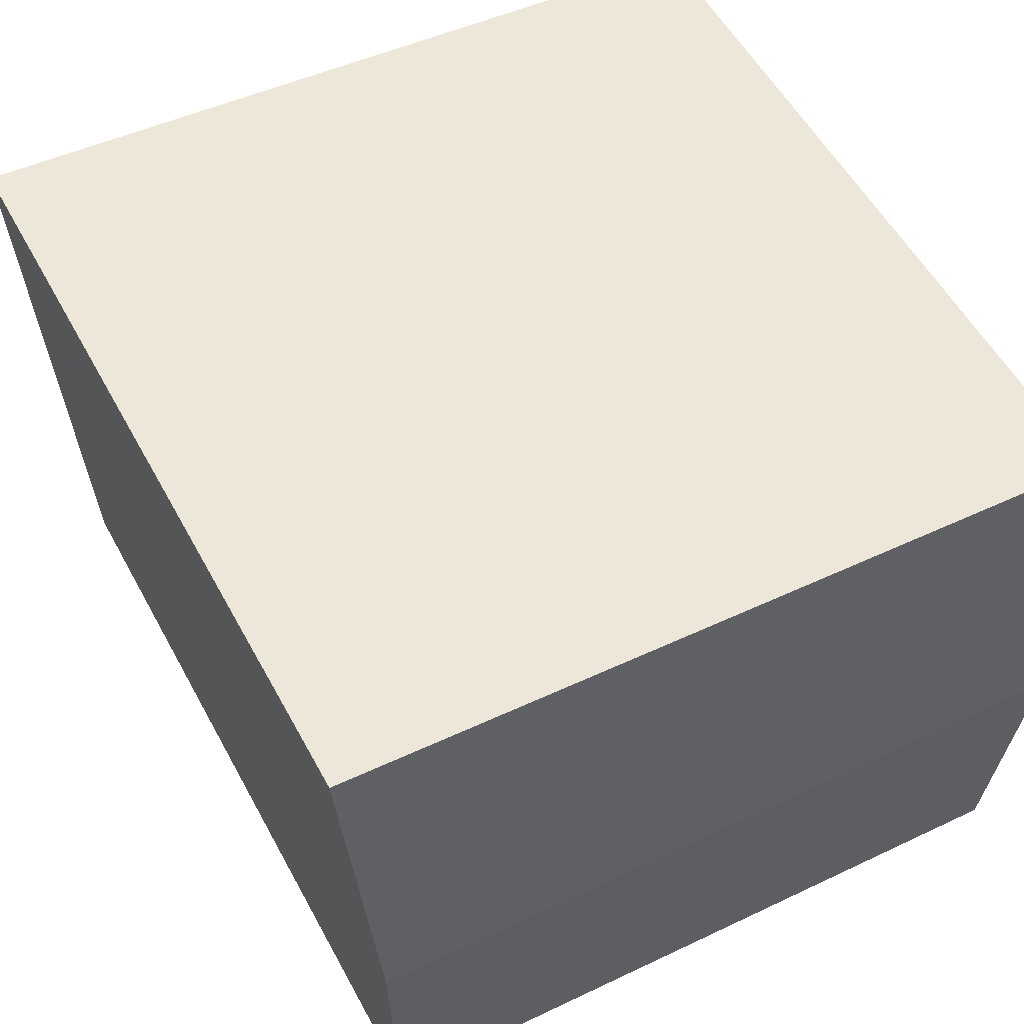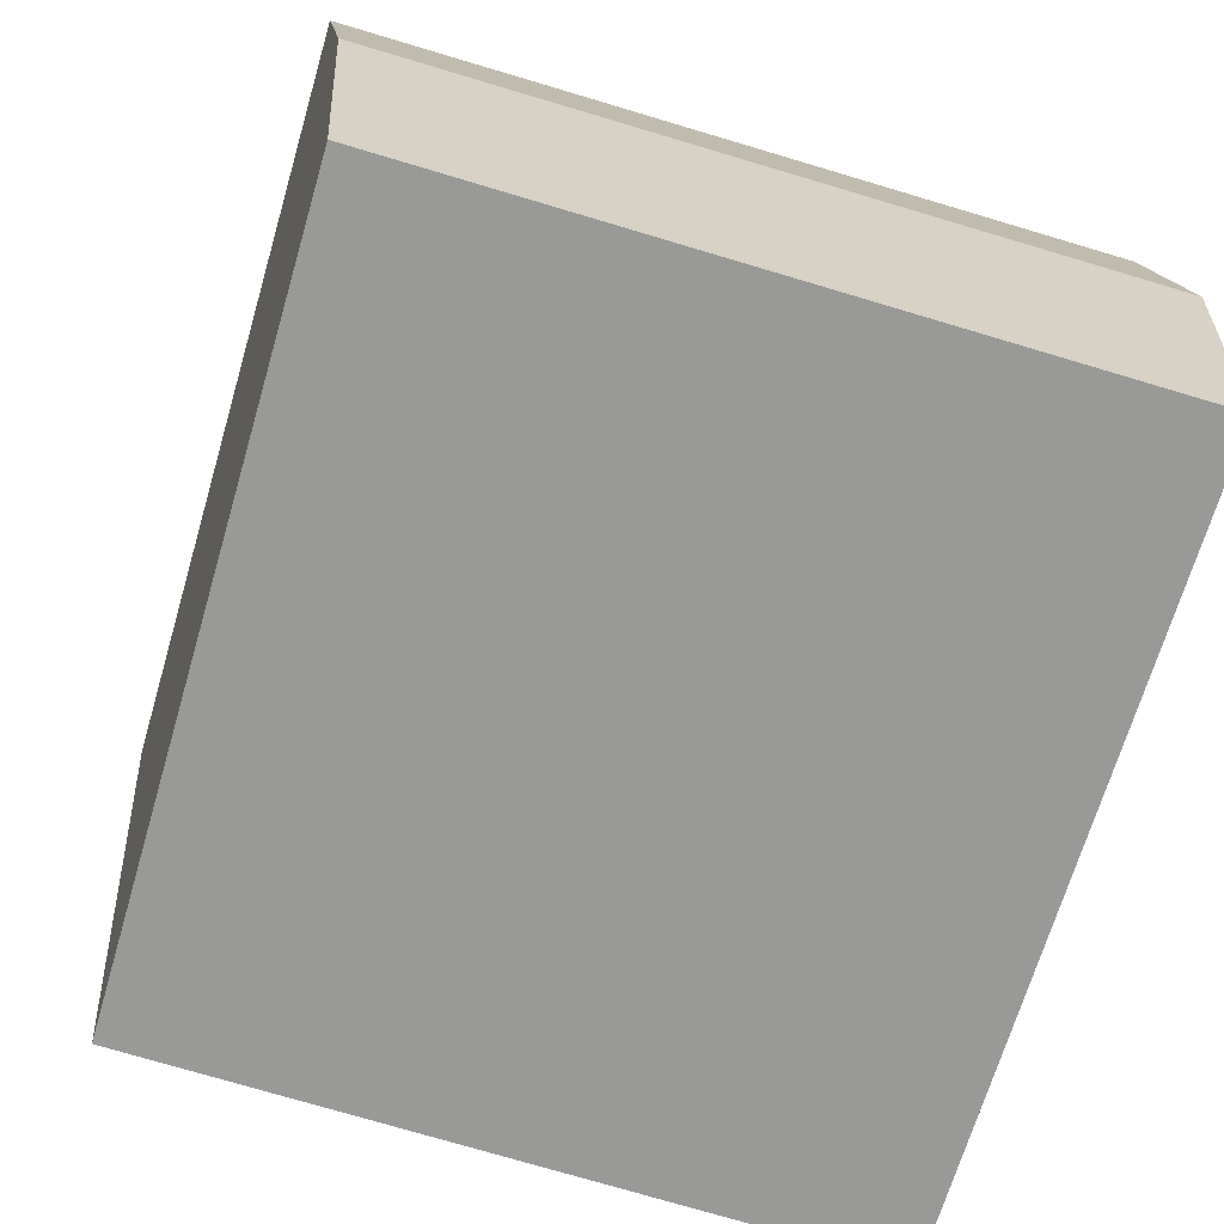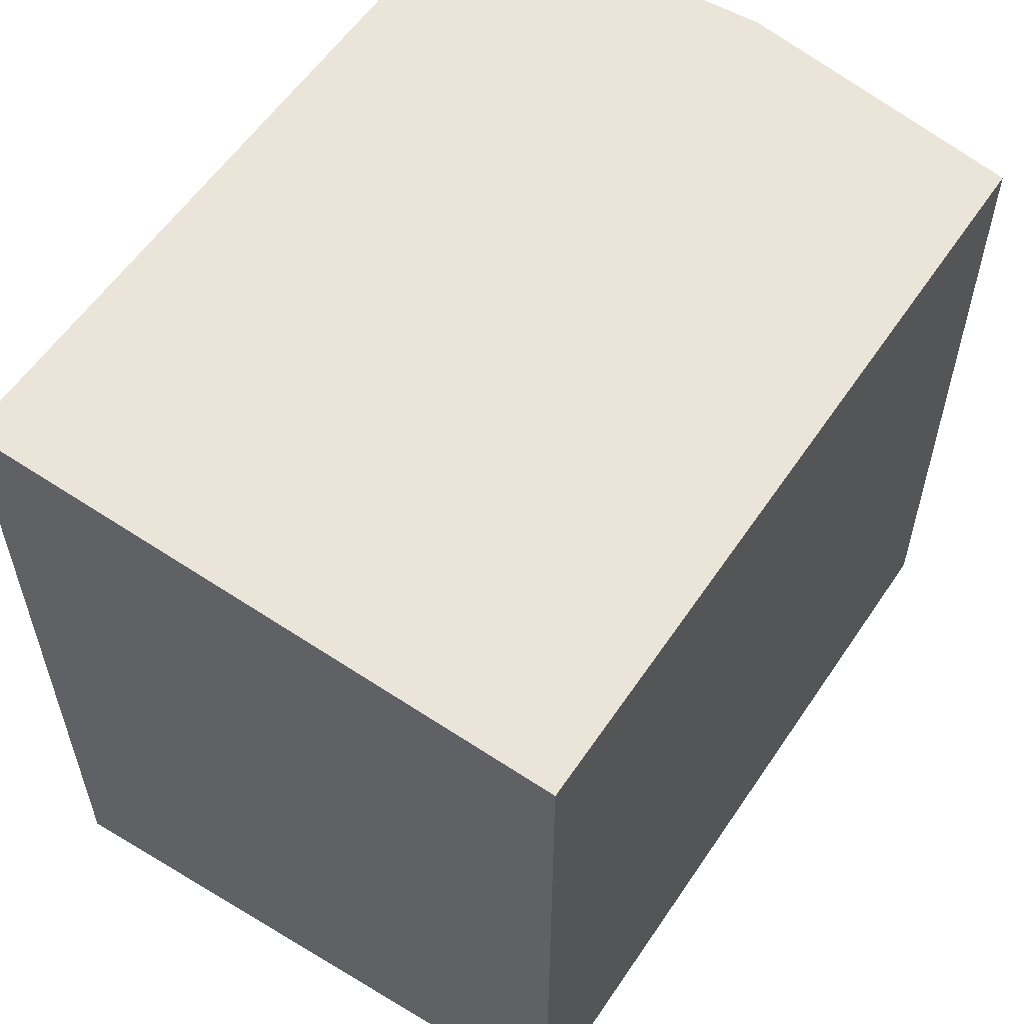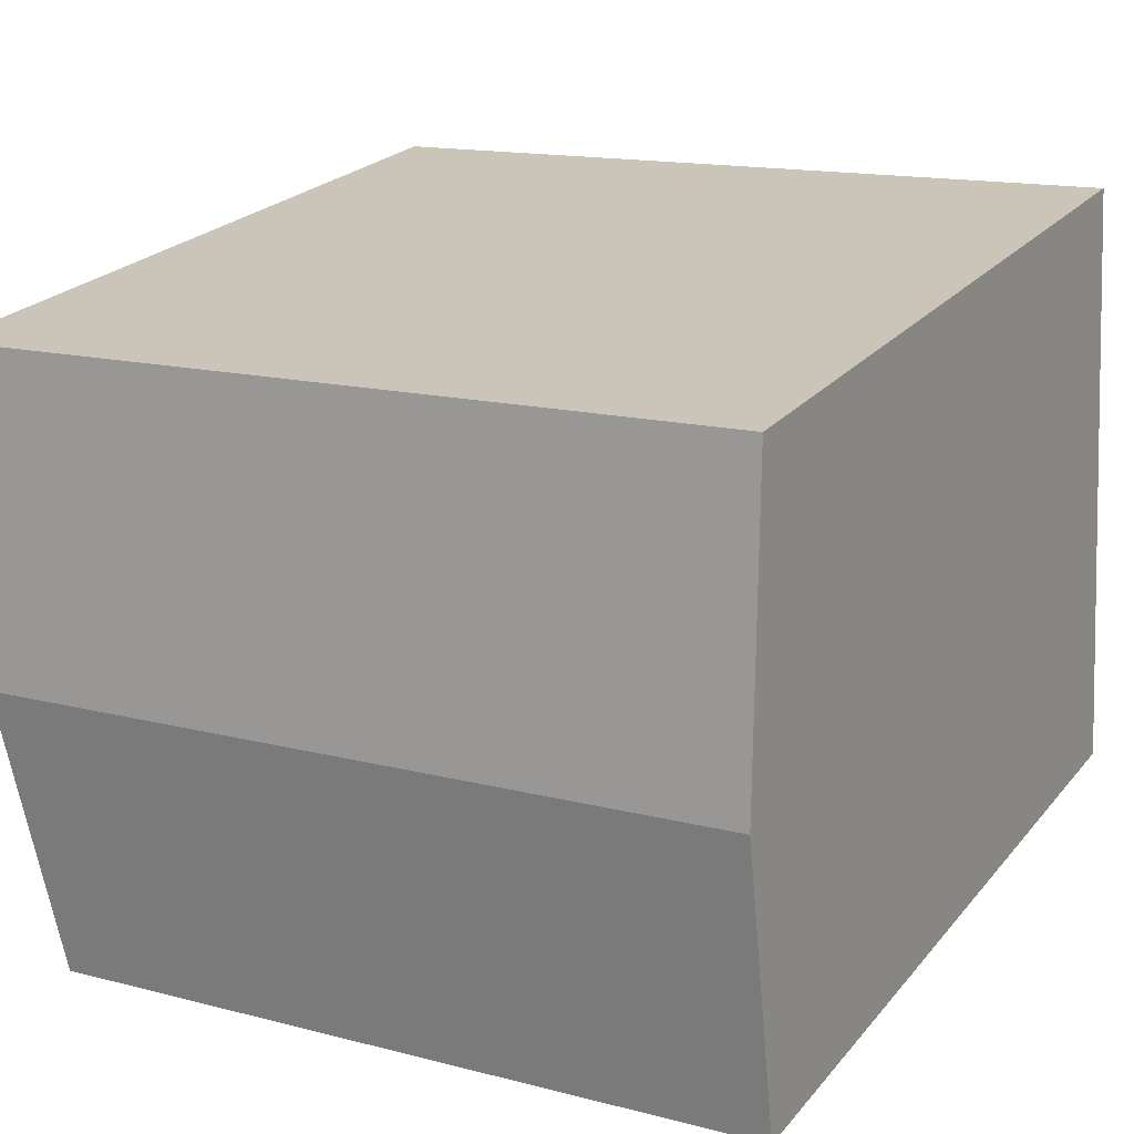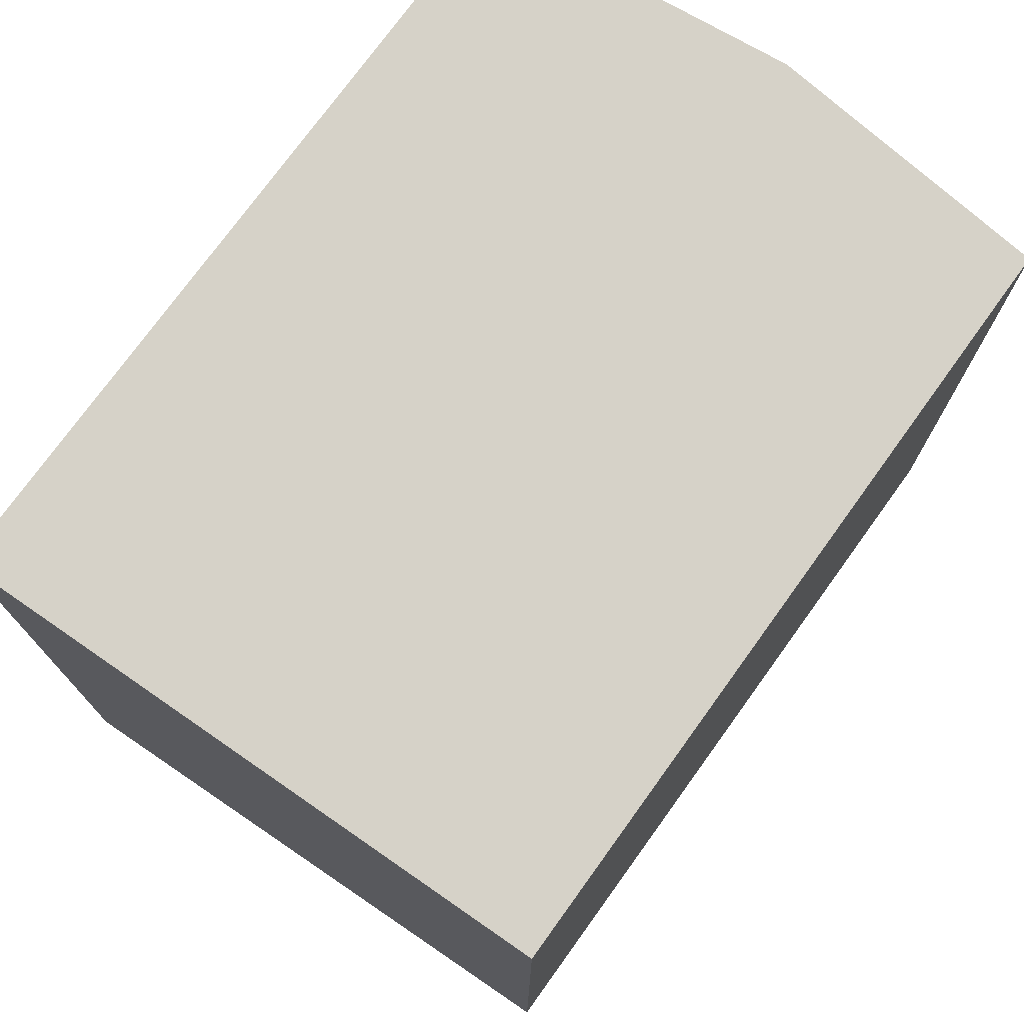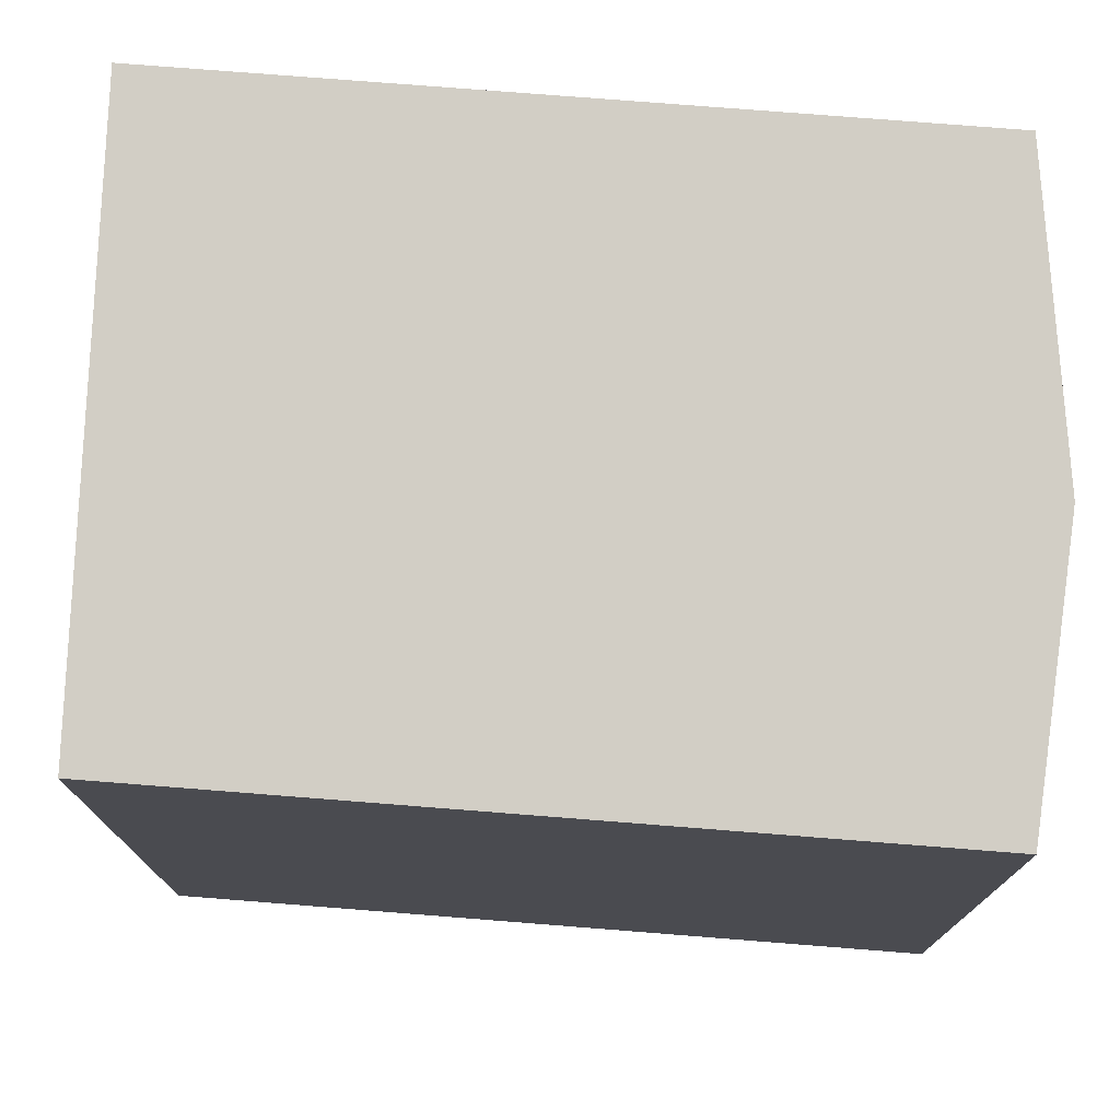
<metadata>
{"format":"obj","ext":"obj","renderer":"f3d","projection":"perspective","resolution":1024,"background":"white","views":[{"elev":46.9,"azim":-118.4,"up":"+Z"},{"elev":-76.1,"azim":-106.5,"up":"+Z"},{"elev":57.6,"azim":116.3,"up":"+Y"},{"elev":14.8,"azim":-60.8,"up":"+Z"},{"elev":75.1,"azim":118.5,"up":"+Y"},{"elev":75.5,"azim":177.2,"up":"+Y"}]}
</metadata>
<code>
v  21.53 18.55 -4.684
v  0.242 20.28 8.046
v  20.01 20.29 10.59
v  0.027 19.48 0.889
v  16.02 18.55 -5.391
v  12.35 18.55 -5.86
v  0 19.38 1.187e-15
v  0.249 19.23 -1.345
v  1.344 18.55 -7.27
v  0.242 -4.927e-16 8.046
v  0 0 0
v  0.027 -5.444e-17 0.889
v  0.249 8.236e-17 -1.345
v  1.344 4.452e-16 -7.27
v  20.01 -6.486e-16 10.59
v  21.53 2.868e-16 -4.684
v  12.35 3.588e-16 -5.86
v  16.02 3.301e-16 -5.391
g defaultobject
f 1 2 3
f 2 1 4
f 4 1 5
f 4 5 6
f 4 6 7
f 7 6 8
f 8 6 9
f 4 10 2
f 10 4 7
f 10 7 11
f 10 11 12
f 8 11 7
f 11 8 9
f 11 9 13
f 13 9 14
f 2 15 3
f 15 2 10
f 15 1 3
f 1 15 16
f 16 5 1
f 5 16 6
f 6 16 9
f 9 16 17
f 9 17 14
f 17 16 18
f 12 15 10
f 15 12 16
f 16 12 11
f 16 11 13
f 16 13 14
f 16 14 17
f 16 17 18

</code>
